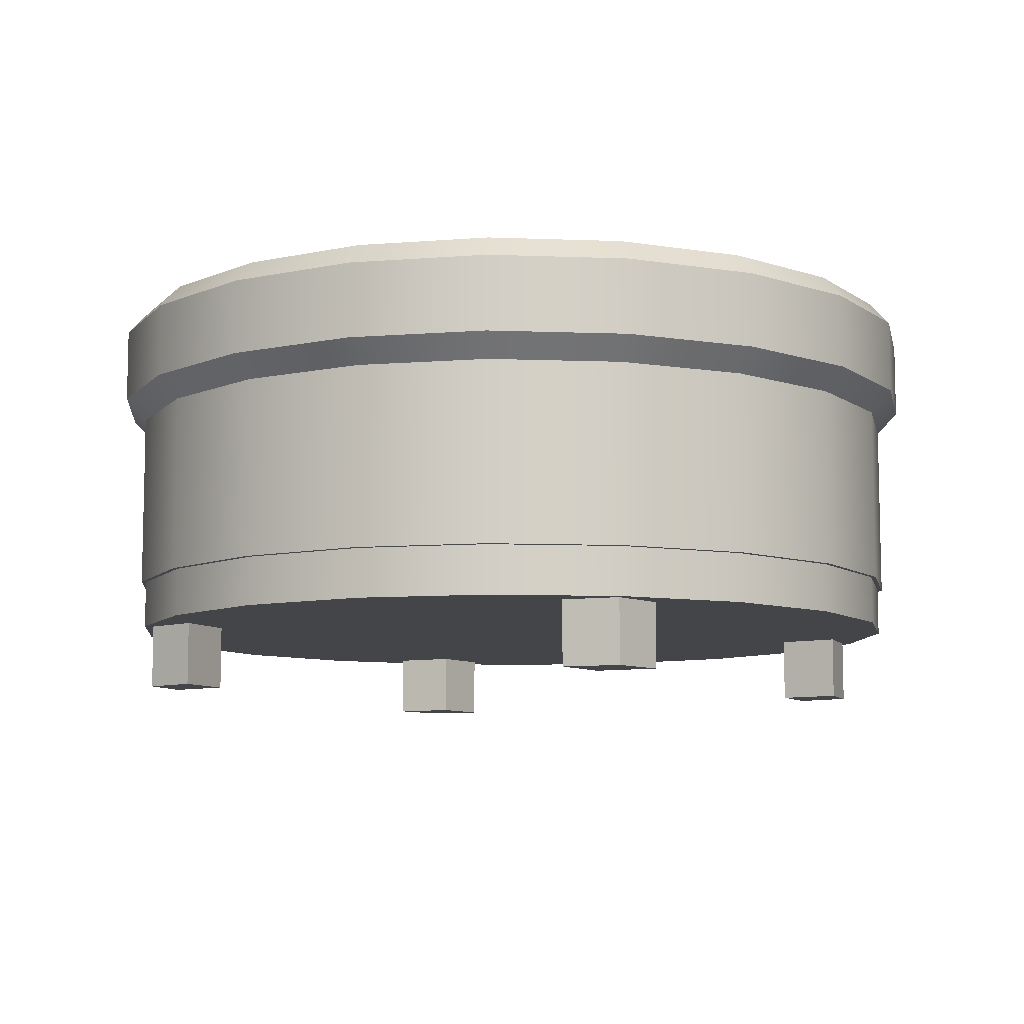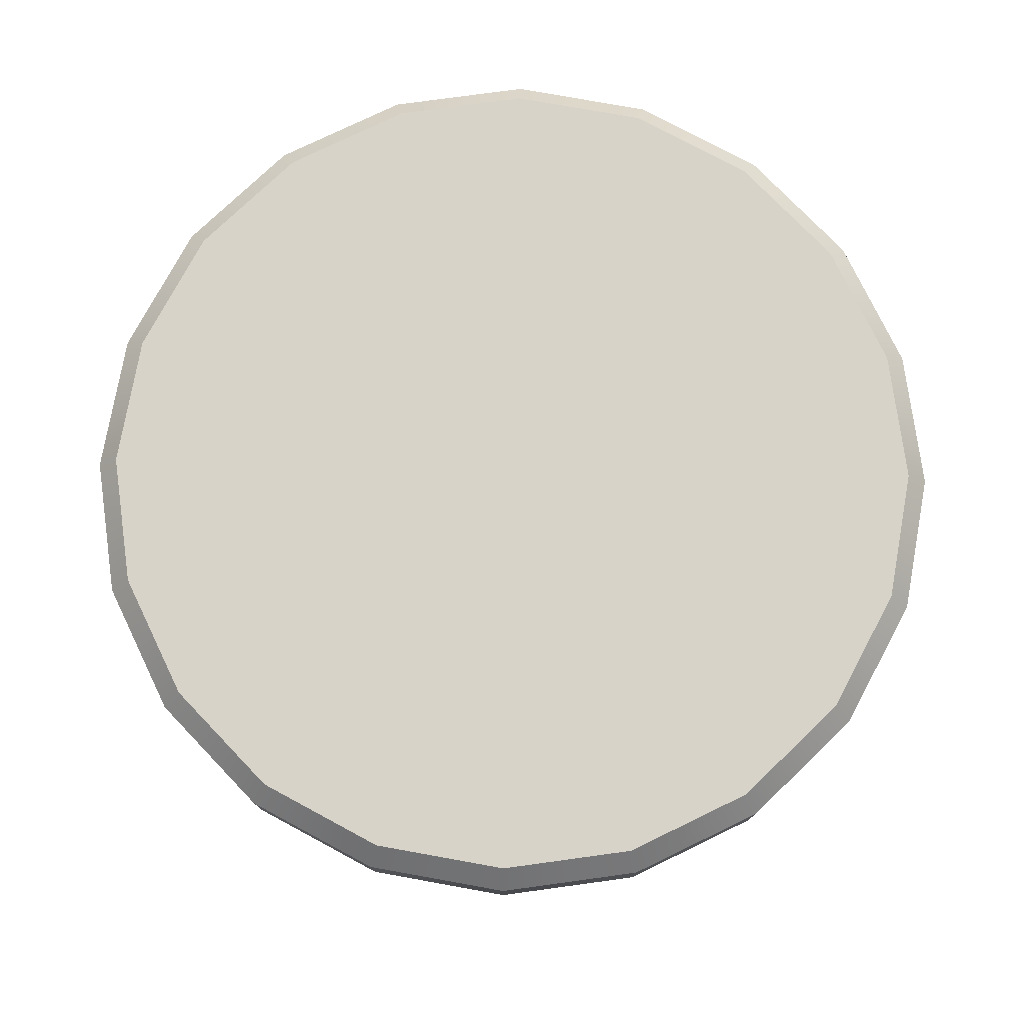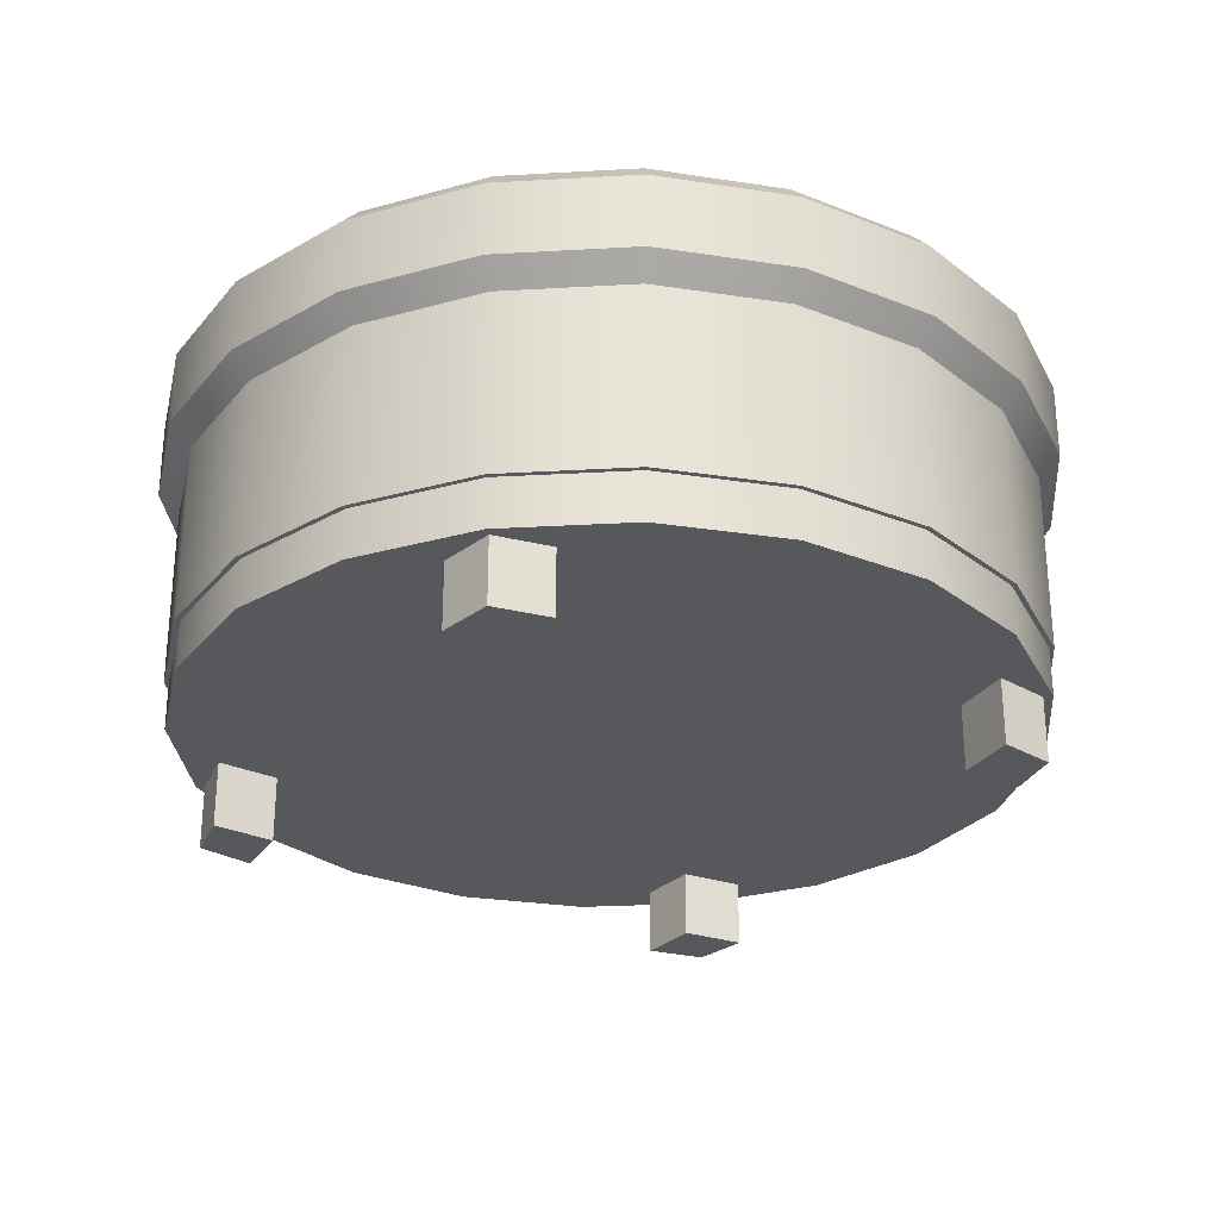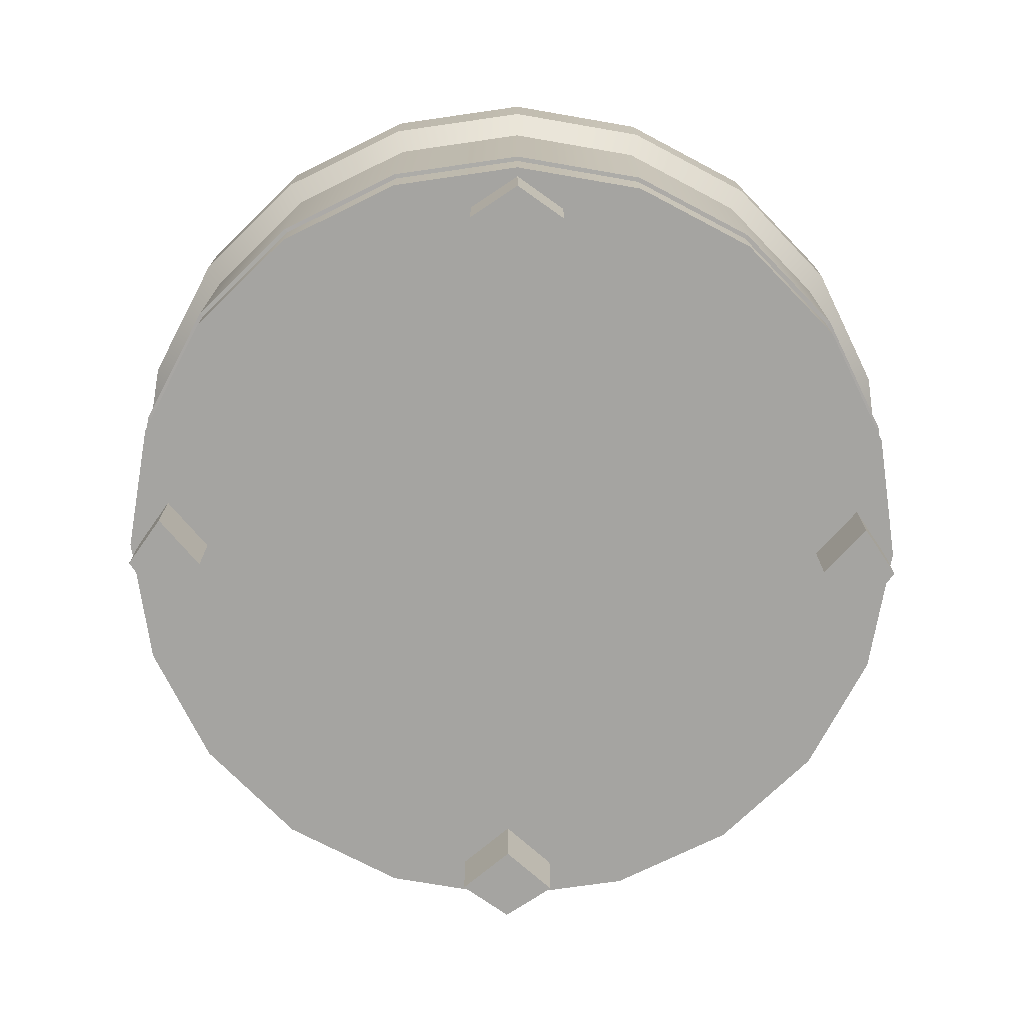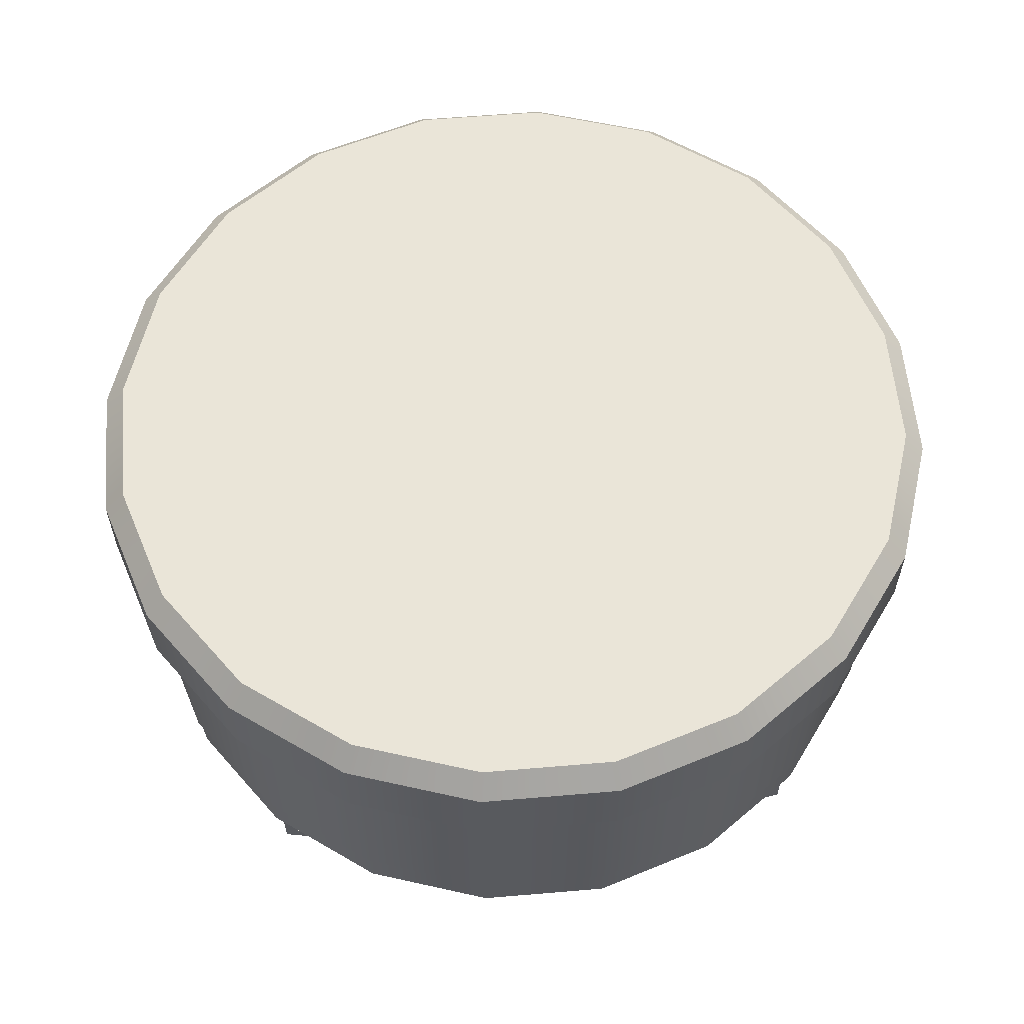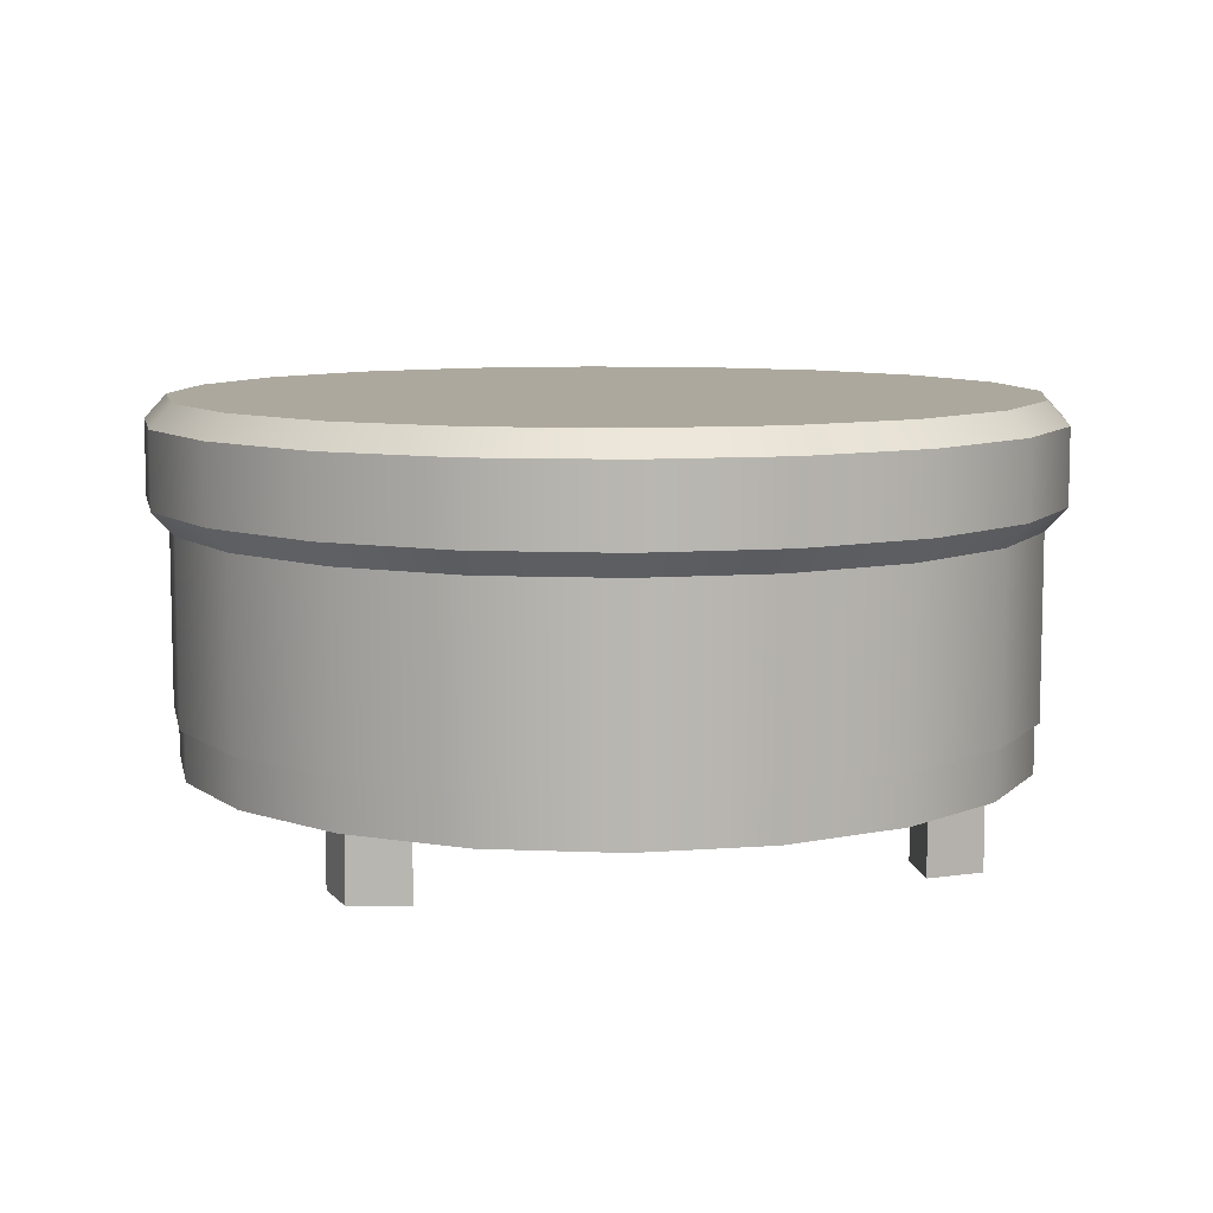
<metadata>
{"format":"obj","ext":"obj","renderer":"f3d","projection":"perspective","resolution":1024,"background":"white","views":[{"elev":-8.6,"azim":-14.8,"up":"+Y"},{"elev":77.0,"azim":19.2,"up":"+Y"},{"elev":-28.2,"azim":13.9,"up":"+Y"},{"elev":-73.3,"azim":89.2,"up":"+Y"},{"elev":59.2,"azim":130.0,"up":"+Y"},{"elev":8.6,"azim":-146.6,"up":"+Y"}]}
</metadata>
<code>
v 5.162 2.901 -1.677
v 4.391 2.901 -3.191
v 3.191 2.901 -4.391
v 1.677 2.901 -5.162
v -1.6e-05 2.901 -5.428
v -1.677 2.901 -5.162
v -3.191 2.901 -4.391
v -4.391 2.901 -3.191
v -5.163 2.901 -1.677
v -5.428 2.901 0
v -5.163 2.901 1.677
v -4.391 2.901 3.191
v -3.191 2.901 4.391
v -1.677 2.901 5.162
v -1.6e-05 2.901 5.428
v 1.677 2.901 5.162
v 3.191 2.901 4.391
v 4.391 2.901 3.191
v 5.162 2.901 1.677
v 5.428 2.901 0
v -1.6e-05 2.901 0
v 5.162 1.333 -1.677
v 4.391 1.333 -3.191
v 3.191 1.333 -4.391
v 1.677 1.333 -5.162
v -1.6e-05 1.333 -5.428
v -1.677 1.333 -5.162
v -3.191 1.333 -4.391
v -4.391 1.333 -3.191
v -5.163 1.333 -1.677
v -5.428 1.333 0
v -5.163 1.333 1.677
v -4.391 1.333 3.191
v -3.191 1.333 4.391
v -1.677 1.333 5.162
v -1.6e-05 1.333 5.428
v 1.677 1.333 5.162
v 3.191 1.333 4.391
v 4.391 1.333 3.191
v 5.162 1.333 1.677
v 5.428 1.333 0
v 5.425 1.633 -1.763
v 4.615 1.633 -3.353
v 4.615 2.602 -3.353
v 5.425 2.602 -1.763
v 3.353 1.633 -4.615
v 3.353 2.602 -4.615
v 1.763 1.633 -5.425
v 1.763 2.602 -5.425
v -1.6e-05 1.633 -5.704
v -1.6e-05 2.602 -5.704
v -1.763 1.633 -5.425
v -1.763 2.602 -5.425
v -3.353 1.633 -4.615
v -3.353 2.602 -4.615
v -4.615 1.633 -3.353
v -4.615 2.602 -3.353
v -5.425 1.633 -1.763
v -5.425 2.602 -1.763
v -5.704 1.633 0
v -5.704 2.602 0
v -5.425 1.633 1.763
v -5.425 2.602 1.763
v -4.615 1.633 3.353
v -4.615 2.602 3.353
v -3.353 1.633 4.615
v -3.353 2.602 4.615
v -1.763 1.633 5.425
v -1.763 2.602 5.425
v -1.6e-05 1.633 5.704
v -1.6e-05 2.602 5.704
v 1.763 1.633 5.425
v 1.763 2.602 5.425
v 3.353 1.633 4.615
v 3.353 2.602 4.615
v 4.615 1.633 3.353
v 4.615 2.602 3.353
v 5.425 1.633 1.763
v 5.425 2.602 1.763
v 5.704 1.633 0
v 5.704 2.602 0
v 5.162 -0.9973 -1.677
v 4.391 -0.9973 -3.191
v 3.191 -0.9973 -4.391
v 1.677 -0.9973 -5.162
v -1.6e-05 -0.9973 -5.428
v -1.677 -0.9973 -5.162
v -3.191 -0.9973 -4.391
v -4.391 -0.9973 -3.191
v -5.163 -0.9973 -1.677
v -5.428 -0.9973 0
v -5.163 -0.9973 1.677
v -4.391 -0.9973 3.191
v -3.191 -0.9973 4.391
v -1.677 -0.9973 5.162
v -1.6e-05 -0.9973 5.428
v 1.677 -0.9973 5.162
v 3.191 -0.9973 4.391
v 4.391 -0.9973 3.191
v 5.162 -0.9973 1.677
v 5.428 -0.9973 0
v 5.105 -1.629 -1.659
v 4.343 -1.629 -3.155
v -1.6e-05 -1.629 -0
v 3.155 -1.629 -4.343
v 1.659 -1.629 -5.105
v -1.6e-05 -1.629 -5.368
v -1.659 -1.629 -5.105
v -3.155 -1.629 -4.343
v -4.343 -1.629 -3.155
v -5.105 -1.629 -1.659
v -5.368 -1.629 -0
v -5.105 -1.629 1.659
v -4.343 -1.629 3.155
v -3.155 -1.629 4.343
v -1.659 -1.629 5.105
v -1.6e-05 -1.629 5.368
v 1.659 -1.629 5.105
v 3.155 -1.629 4.343
v 4.343 -1.629 3.155
v 5.105 -1.629 1.659
v 5.368 -1.629 -0
v 4.343 -1.001 -3.155
v 5.105 -1.001 -1.659
v 3.155 -1.001 -4.343
v 1.659 -1.001 -5.105
v -1.6e-05 -1.001 -5.368
v -1.659 -1.001 -5.105
v -3.155 -1.001 -4.343
v -4.343 -1.001 -3.155
v -5.105 -1.001 -1.659
v -5.368 -1.001 -0
v -5.105 -1.001 1.659
v -4.343 -1.001 3.155
v -3.155 -1.001 4.343
v -1.659 -1.001 5.105
v -1.6e-05 -1.001 5.368
v 1.659 -1.001 5.105
v 3.155 -1.001 4.343
v 4.343 -1.001 3.155
v 5.105 -1.001 1.659
v 5.368 -1.001 -0
v 0.6183 -1.629 -4.821
v -1.6e-05 -1.629 -5.247
v -1.6e-05 -1.629 -4.284
v -0.6184 -1.629 -4.821
v -4.821 -1.629 -0.6183
v -5.247 -1.629 0
v -4.285 -1.629 -1e-06
v -4.821 -1.629 0.6183
v -0.6184 -1.629 4.821
v -1.6e-05 -1.629 5.247
v -1.6e-05 -1.629 4.284
v 0.6183 -1.629 4.821
v 4.821 -1.629 0.6183
v 5.247 -1.629 -2e-06
v 4.284 -1.629 0
v 4.821 -1.629 -0.6183
v 0.6183 -2.476 -4.821
v -1.6e-05 -2.476 -5.247
v -1.6e-05 -2.476 -4.284
v -0.6184 -2.476 -4.821
v -4.821 -2.476 -0.6183
v -5.247 -2.476 0
v -4.285 -2.476 -1e-06
v -4.821 -2.476 0.6183
v -0.6184 -2.476 4.821
v -1.6e-05 -2.476 5.247
v -1.6e-05 -2.476 4.284
v 0.6183 -2.476 4.821
v 4.821 -2.476 0.6183
v 5.247 -2.476 -2e-06
v 4.284 -2.476 0
v 4.821 -2.476 -0.6183
g Low_Poly_Ottoman
f 42 43 44 45
f 43 46 47 44
f 46 48 49 47
f 48 50 51 49
f 50 52 53 51
f 52 54 55 53
f 54 56 57 55
f 56 58 59 57
f 58 60 61 59
f 60 62 63 61
f 62 64 65 63
f 64 66 67 65
f 66 68 69 67
f 68 70 71 69
f 70 72 73 71
f 72 74 75 73
f 74 76 77 75
f 76 78 79 77
f 78 80 81 79
f 80 42 45 81
f 103 102 104
f 105 103 104
f 106 105 104
f 160 159 161
f 162 160 161
f 109 108 104
f 110 109 104
f 111 110 104
f 164 163 165
f 166 164 165
f 114 113 104
f 115 114 104
f 116 115 104
f 168 167 169
f 170 168 169
f 119 118 104
f 120 119 104
f 121 120 104
f 172 171 173
f 174 172 173
f 1 2 21
f 2 3 21
f 3 4 21
f 4 5 21
f 5 6 21
f 6 7 21
f 7 8 21
f 8 9 21
f 9 10 21
f 10 11 21
f 11 12 21
f 12 13 21
f 13 14 21
f 14 15 21
f 15 16 21
f 16 17 21
f 17 18 21
f 18 19 21
f 19 20 21
f 20 1 21
f 82 83 23 22
f 83 84 24 23
f 84 85 25 24
f 85 86 26 25
f 86 87 27 26
f 87 88 28 27
f 88 89 29 28
f 89 90 30 29
f 90 91 31 30
f 91 92 32 31
f 92 93 33 32
f 93 94 34 33
f 94 95 35 34
f 95 96 36 35
f 96 97 37 36
f 97 98 38 37
f 98 99 39 38
f 99 100 40 39
f 100 101 41 40
f 101 82 22 41
f 22 23 43 42
f 2 1 45 44
f 23 24 46 43
f 3 2 44 47
f 24 25 48 46
f 4 3 47 49
f 25 26 50 48
f 5 4 49 51
f 26 27 52 50
f 6 5 51 53
f 27 28 54 52
f 7 6 53 55
f 28 29 56 54
f 8 7 55 57
f 29 30 58 56
f 9 8 57 59
f 30 31 60 58
f 10 9 59 61
f 31 32 62 60
f 11 10 61 63
f 32 33 64 62
f 12 11 63 65
f 33 34 66 64
f 13 12 65 67
f 34 35 68 66
f 14 13 67 69
f 35 36 70 68
f 15 14 69 71
f 36 37 72 70
f 16 15 71 73
f 37 38 74 72
f 17 16 73 75
f 38 39 76 74
f 18 17 75 77
f 39 40 78 76
f 19 18 77 79
f 40 41 80 78
f 20 19 79 81
f 41 22 42 80
f 1 20 81 45
f 102 103 123 124
f 103 105 125 123
f 105 106 126 125
f 106 107 127 126
f 107 108 128 127
f 108 109 129 128
f 109 110 130 129
f 110 111 131 130
f 111 112 132 131
f 112 113 133 132
f 113 114 134 133
f 114 115 135 134
f 115 116 136 135
f 116 117 137 136
f 117 118 138 137
f 118 119 139 138
f 119 120 140 139
f 120 121 141 140
f 121 122 142 141
f 122 102 124 142
f 83 82 124 123
f 84 83 123 125
f 85 84 125 126
f 86 85 126 127
f 87 86 127 128
f 88 87 128 129
f 89 88 129 130
f 90 89 130 131
f 91 90 131 132
f 92 91 132 133
f 93 92 133 134
f 94 93 134 135
f 95 94 135 136
f 96 95 136 137
f 97 96 137 138
f 98 97 138 139
f 99 98 139 140
f 100 99 140 141
f 101 100 141 142
f 82 101 142 124
f 107 106 143 144
f 106 104 145 143
f 108 107 144 146
f 104 108 146 145
f 112 111 147 148
f 111 104 149 147
f 113 112 148 150
f 104 113 150 149
f 117 116 151 152
f 116 104 153 151
f 118 117 152 154
f 104 118 154 153
f 122 121 155 156
f 121 104 157 155
f 102 122 156 158
f 104 102 158 157
f 144 143 159 160
f 143 145 161 159
f 146 144 160 162
f 145 146 162 161
f 148 147 163 164
f 147 149 165 163
f 150 148 164 166
f 149 150 166 165
f 152 151 167 168
f 151 153 169 167
f 154 152 168 170
f 153 154 170 169
f 156 155 171 172
f 155 157 173 171
f 158 156 172 174
f 157 158 174 173

</code>
